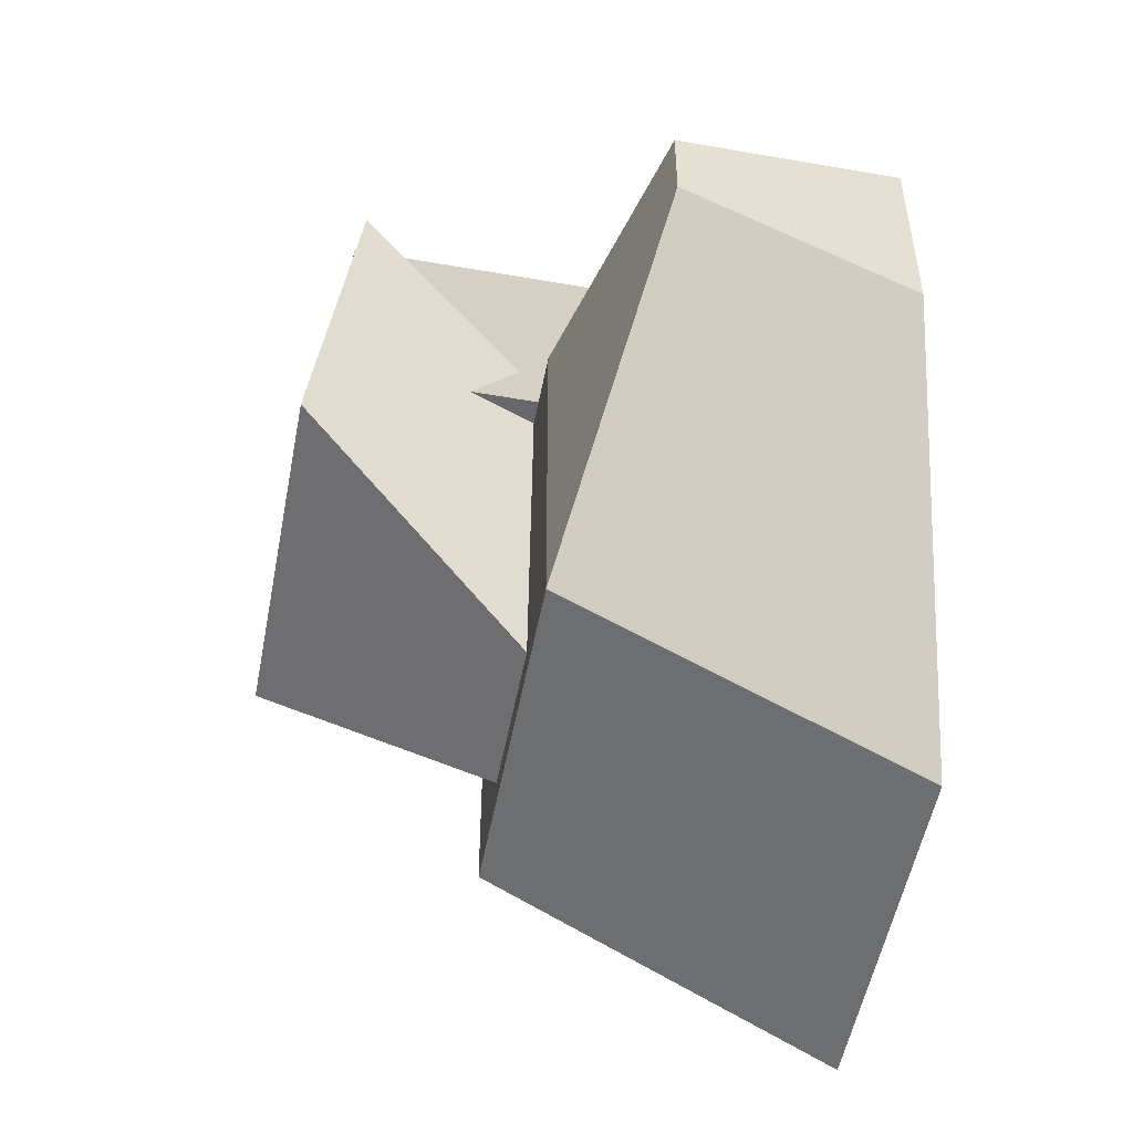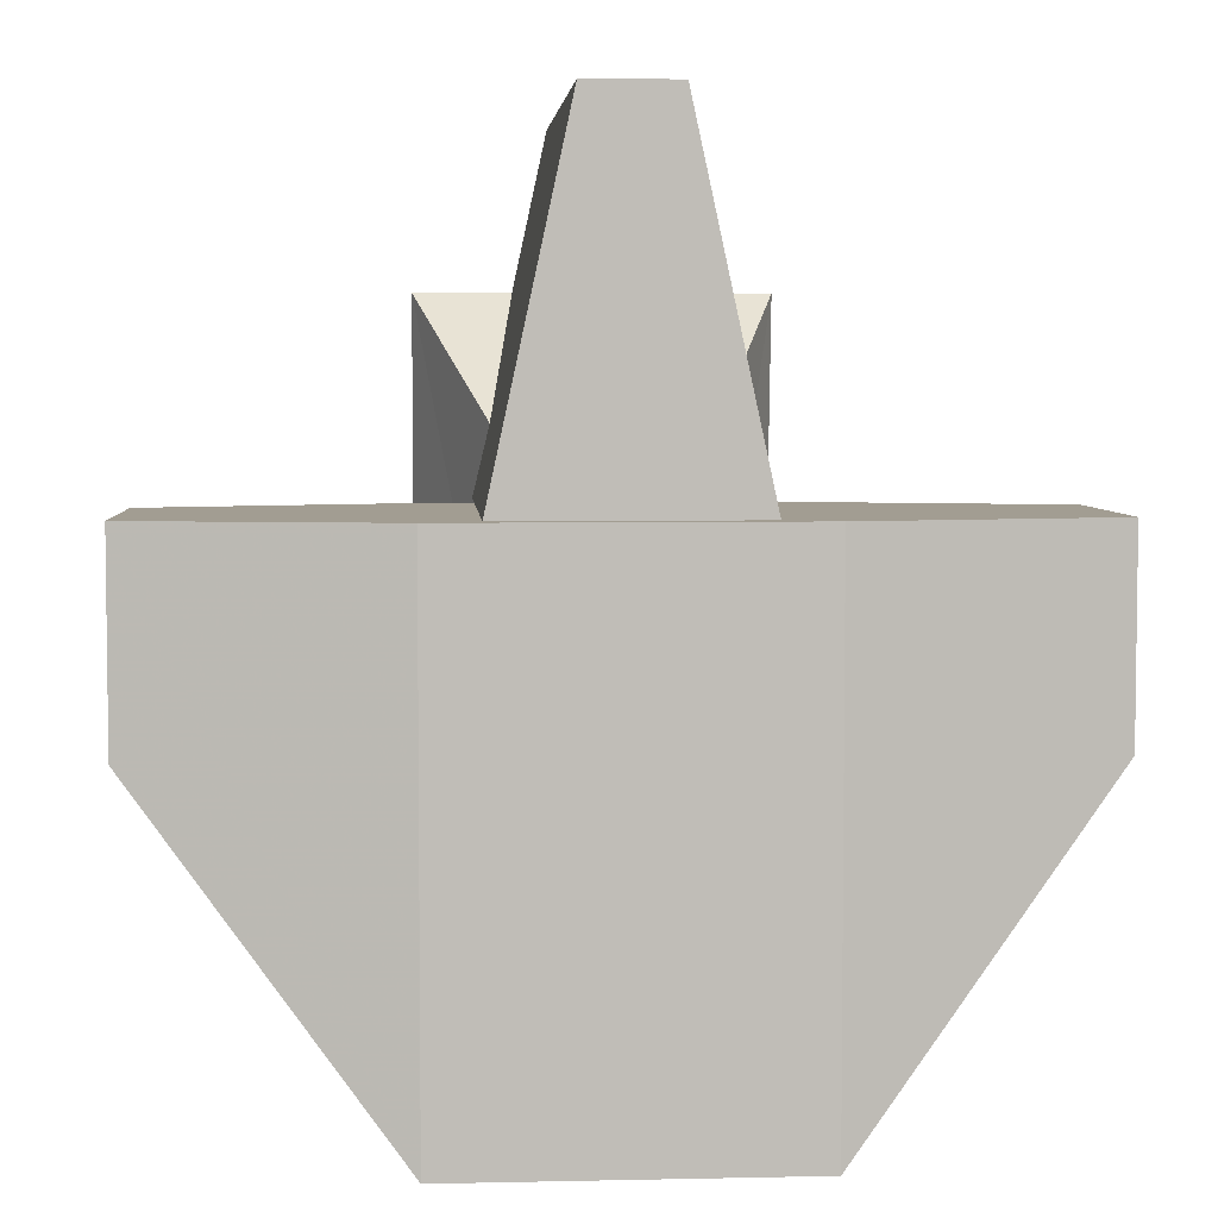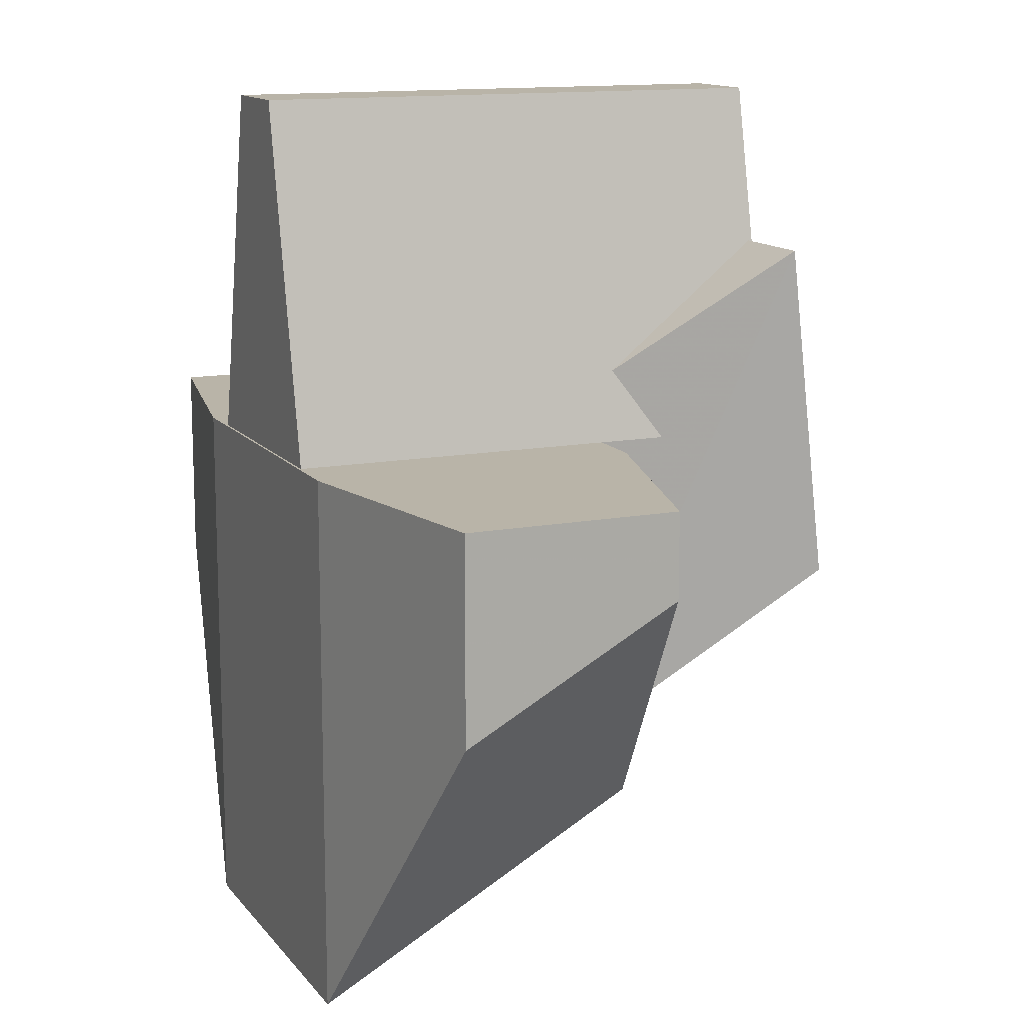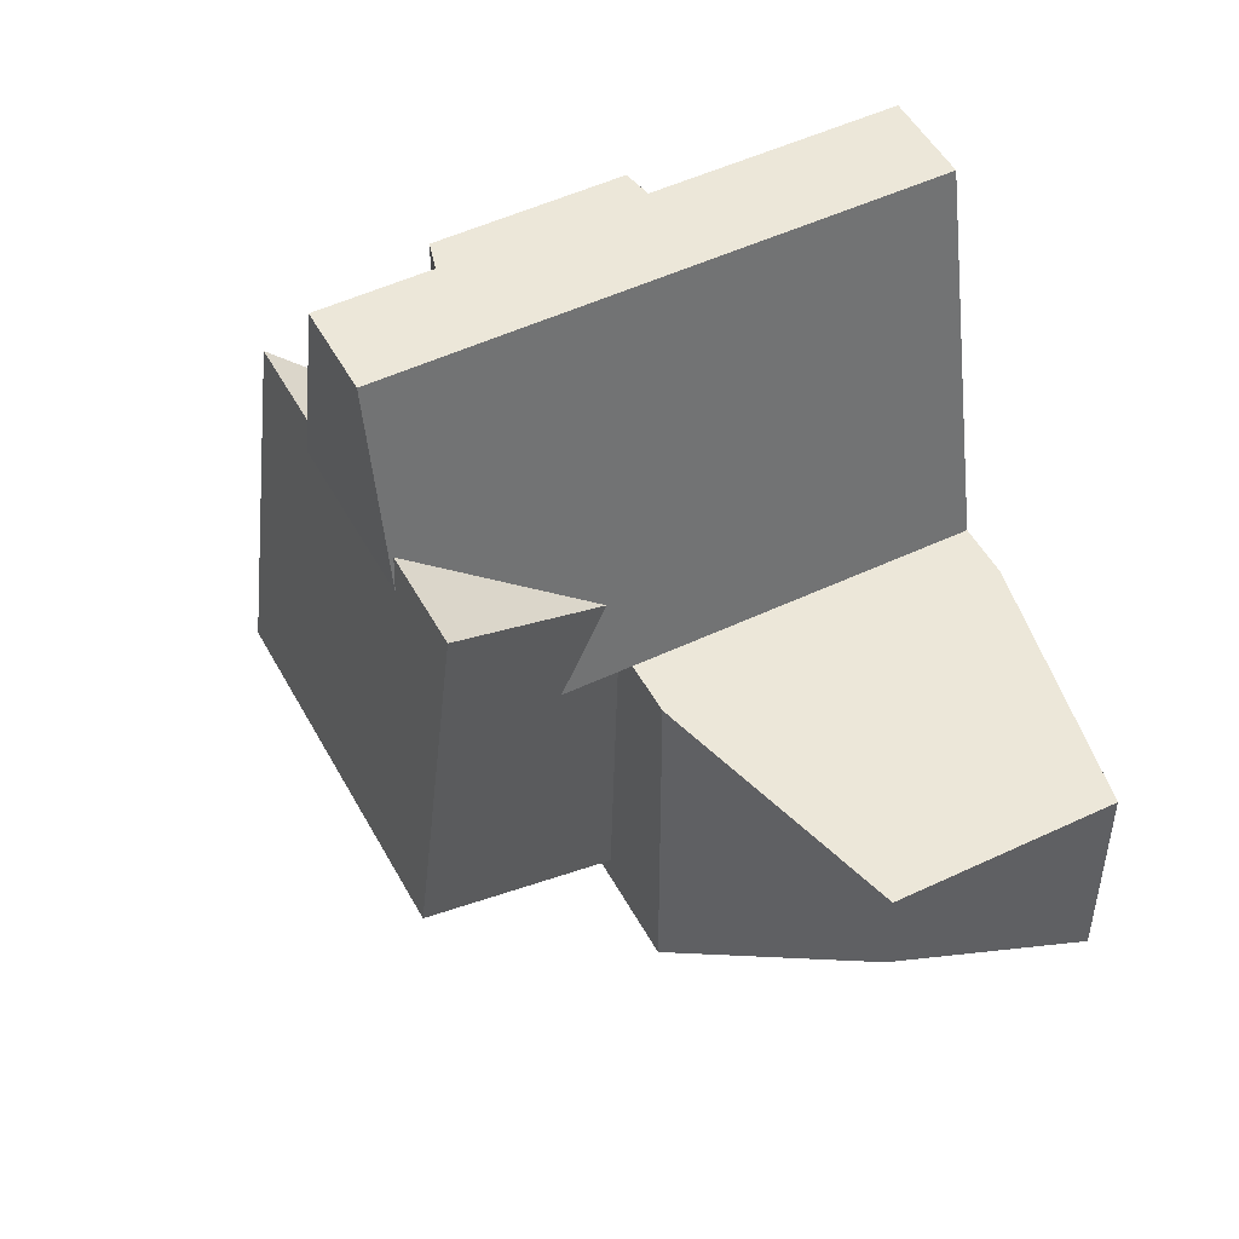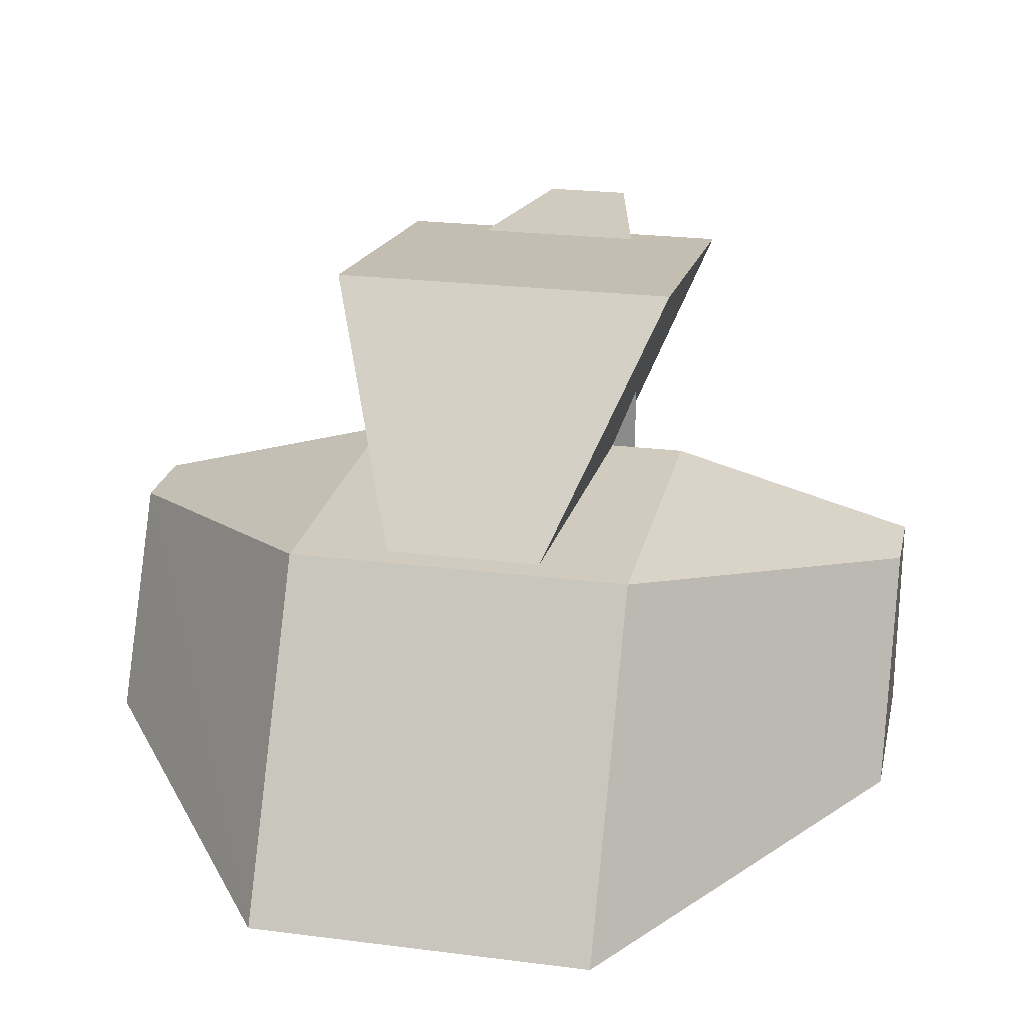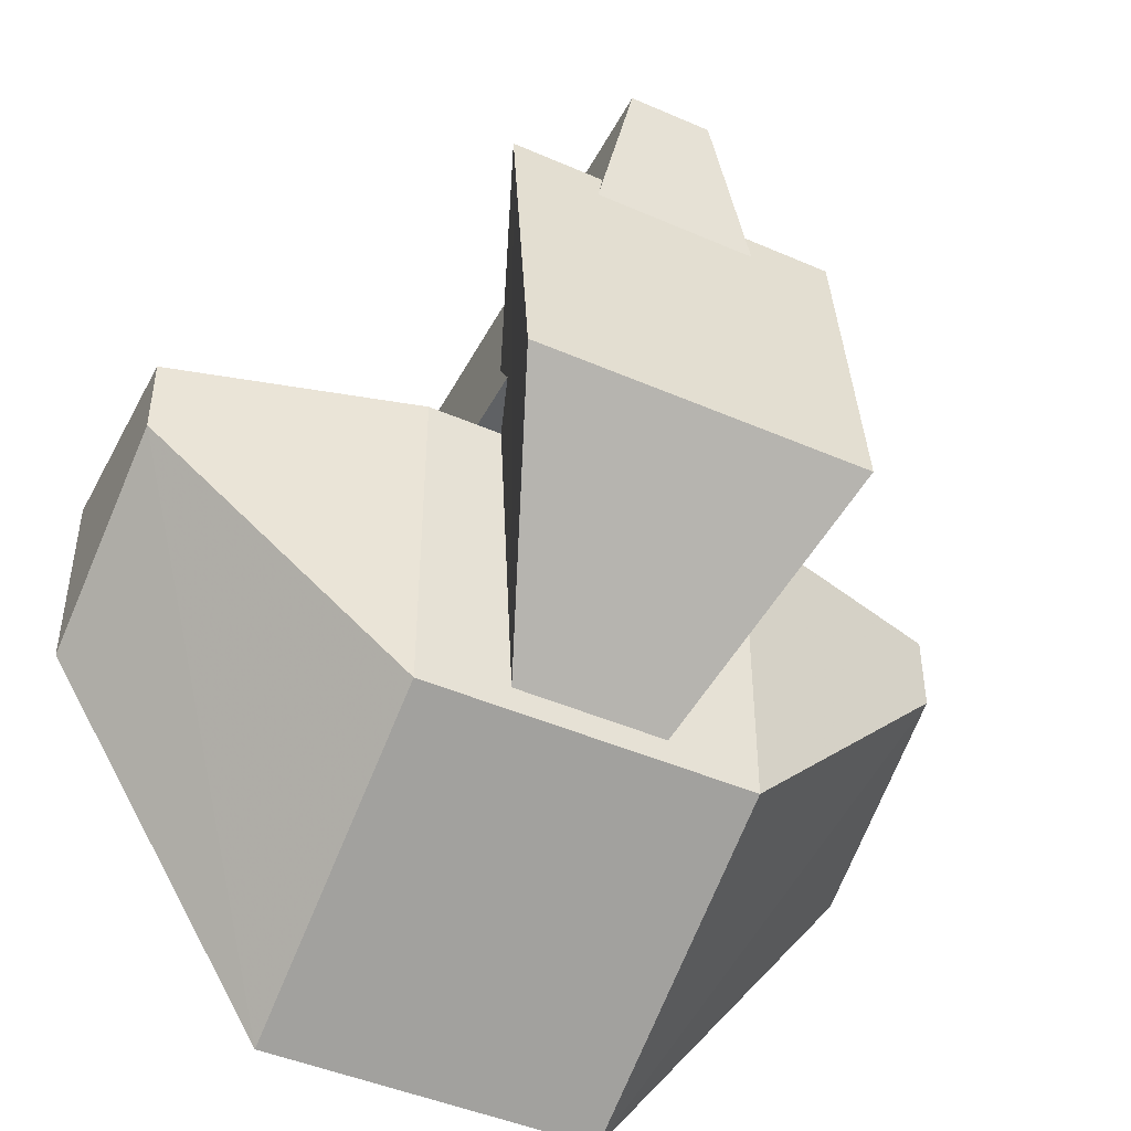
<metadata>
{"format":"obj","ext":"obj","renderer":"f3d","projection":"perspective","resolution":1024,"background":"white","views":[{"elev":-52.4,"azim":-100.7,"up":"+Z"},{"elev":4.9,"azim":-3.9,"up":"+Z"},{"elev":13.2,"azim":66.5,"up":"+Z"},{"elev":50.0,"azim":-117.6,"up":"+Z"},{"elev":23.5,"azim":-167.9,"up":"+Y"},{"elev":-45.6,"azim":153.4,"up":"+Z"}]}
</metadata>
<code>
v -1.883 3.615 1.443
v 1.883 3.615 1.443
v -1.883 3.615 -2.457
v 1.883 3.615 -2.457
v -1.883 3.615 -2.457
v 1.883 3.615 -2.457
v -1.883 0.03974 -4.439
v 1.883 0.03974 -4.439
v -1.883 0.03974 -4.439
v 1.883 0.03974 -4.439
v -1.883 0.03974 1.443
v 1.883 0.03974 1.443
v -1.883 0.03974 1.443
v 1.883 0.03974 1.443
v -1.883 3.615 1.443
v 1.883 3.615 1.443
v 4.632 0.562 1.443
v 4.632 0.562 -0.7315
v 4.632 2.858 1.443
v 4.632 2.858 0.5265
v -4.632 0.562 1.443
v -4.632 2.858 1.443
v -4.632 0.562 -0.7315
v -4.632 2.858 0.5265
v 1.883 0.03974 1.443
v 4.632 0.562 1.443
v 1.883 3.615 1.443
v 4.632 2.858 1.443
v 1.883 0.03974 1.443
v 1.883 0.03974 -4.439
v 4.632 0.562 1.443
v 4.632 0.562 -0.7315
v 1.883 3.615 -2.457
v 4.632 2.858 0.5265
v 1.883 0.03974 -4.439
v 4.632 0.562 -0.7315
v 4.632 2.858 1.443
v 4.632 2.858 0.5265
v 1.883 3.615 1.443
v 1.883 3.615 -2.457
v -1.883 0.03974 1.443
v -1.883 3.615 1.443
v -4.632 0.562 1.443
v -4.632 2.858 1.443
v -4.632 2.858 1.443
v -1.883 3.615 1.443
v -4.632 2.858 0.5265
v -1.883 3.615 -2.457
v -1.883 3.615 -2.457
v -1.883 0.03974 -4.439
v -4.632 2.858 0.5265
v -4.632 0.562 -0.7315
v -1.883 0.03974 1.443
v -4.632 0.562 1.443
v -1.883 0.03974 -4.439
v -4.632 0.562 -0.7315
v -1.915 5.658 3.571
v 1.915 5.658 3.571
v -1.915 6.091 -0.1313
v 1.915 6.091 -0.1313
v -1.915 6.091 -0.1313
v 1.915 6.091 -0.1313
v -0.8346 3.56 -2.202
v 0.8346 3.56 -2.202
v 1.049 3.56 2.062
v -1.049 3.56 2.062
v 0.8346 3.56 -2.202
v -0.8346 3.56 -2.202
v 1.915 5.658 3.571
v -1.915 5.658 3.571
v 1.049 3.56 2.062
v -1.049 3.56 2.062
v 1.915 6.091 -0.1313
v 1.915 5.658 3.571
v 0.8346 3.56 -2.202
v 1.049 3.56 2.062
v -1.915 6.091 -0.1313
v -0.8346 3.56 -2.202
v -1.915 5.658 3.571
v -1.049 3.56 2.062
v 1.314 5.7 1.456
v -1.314 5.7 1.456
v 0.483 5.7 5.283
v -0.483 5.7 5.283
v -1.314 5.7 1.456
v 1.314 5.7 1.456
v -1.314 0.04665 1.456
v 1.314 0.04665 1.456
v -1.314 0.04665 1.456
v 1.314 0.04665 1.456
v -0.483 0.04665 5.283
v 0.483 0.04665 5.283
v -0.483 0.04665 5.283
v 0.483 0.04665 5.283
v -0.483 5.7 5.283
v 0.483 5.7 5.283
v 0.483 5.7 5.283
v 0.483 0.04665 5.283
v 1.314 5.7 1.456
v 1.314 0.04665 1.456
v -0.483 0.04665 5.283
v -0.483 5.7 5.283
v -1.314 0.04665 1.456
v -1.314 5.7 1.456
o lurker_archlite_collide.nod
f 1 2 3
f 2 4 3
f 5 6 7
f 6 8 7
f 9 10 11
f 10 12 11
f 13 14 15
f 14 16 15
f 17 18 19
f 19 18 20
f 21 22 23
f 22 24 23
f 25 26 27
f 27 26 28
f 29 30 31
f 30 32 31
f 33 34 35
f 35 34 36
f 37 38 39
f 40 39 38
f 41 42 43
f 42 44 43
f 45 46 47
f 46 48 47
f 49 50 51
f 50 52 51
f 53 54 55
f 55 54 56
f 57 58 59
f 58 60 59
f 61 62 63
f 62 64 63
f 65 66 67
f 68 67 66
f 69 70 71
f 72 71 70
f 73 74 75
f 74 76 75
f 77 78 79
f 80 79 78
f 81 82 83
f 84 83 82
f 85 86 87
f 86 88 87
f 89 90 91
f 90 92 91
f 93 94 95
f 94 96 95
f 97 98 99
f 98 100 99
f 101 102 103
f 102 104 103

</code>
